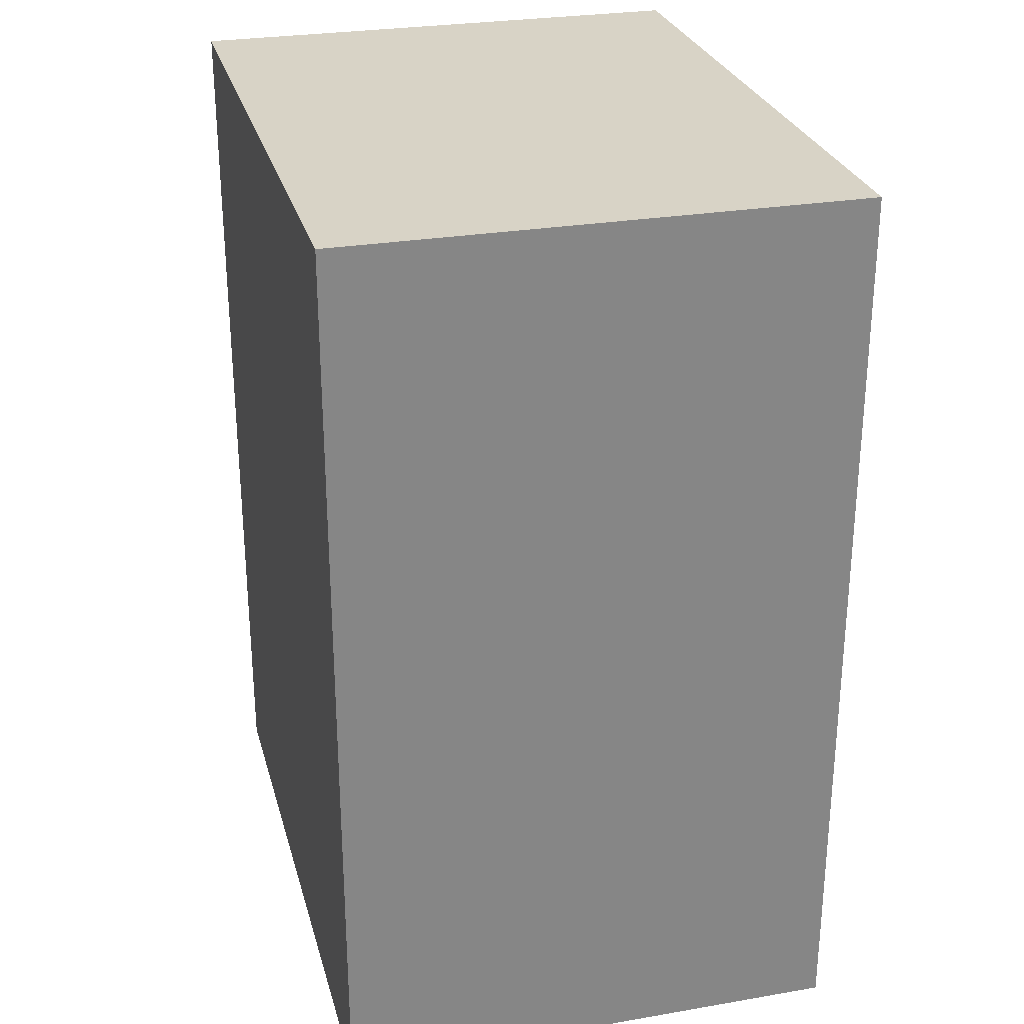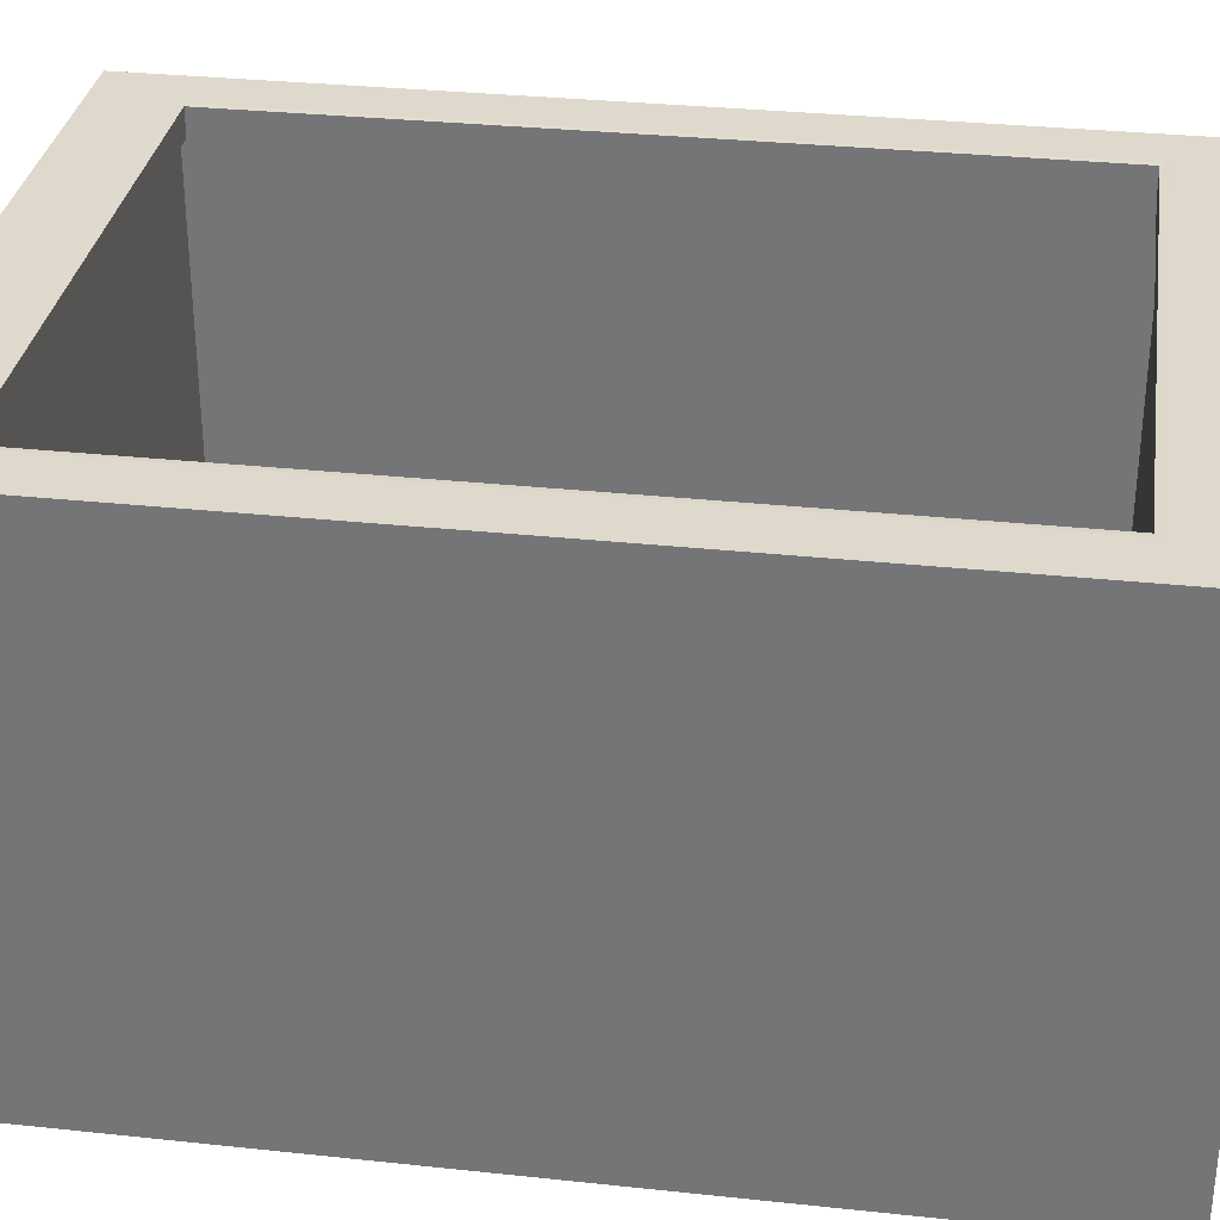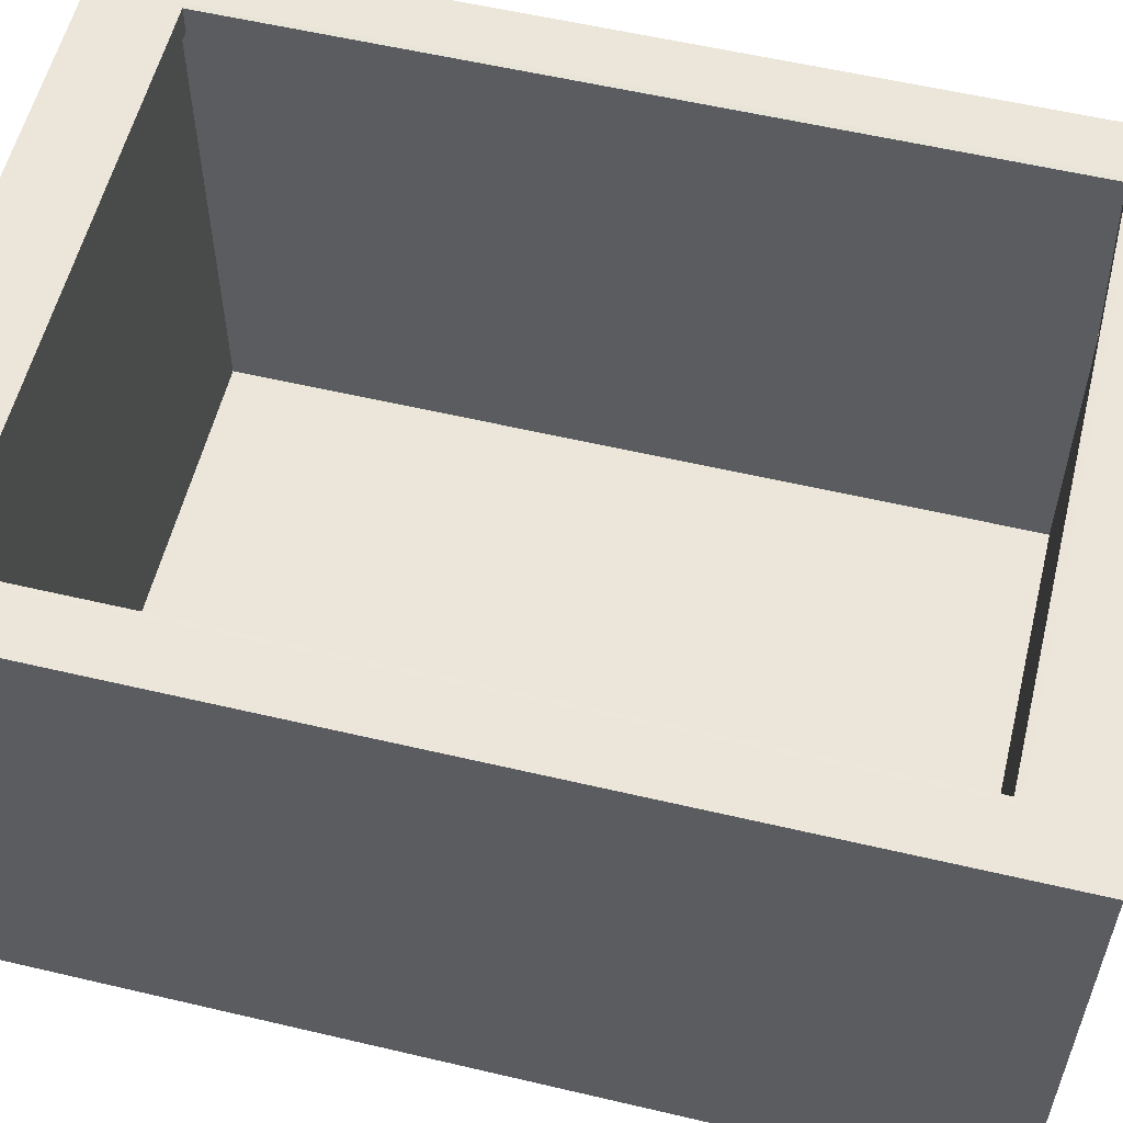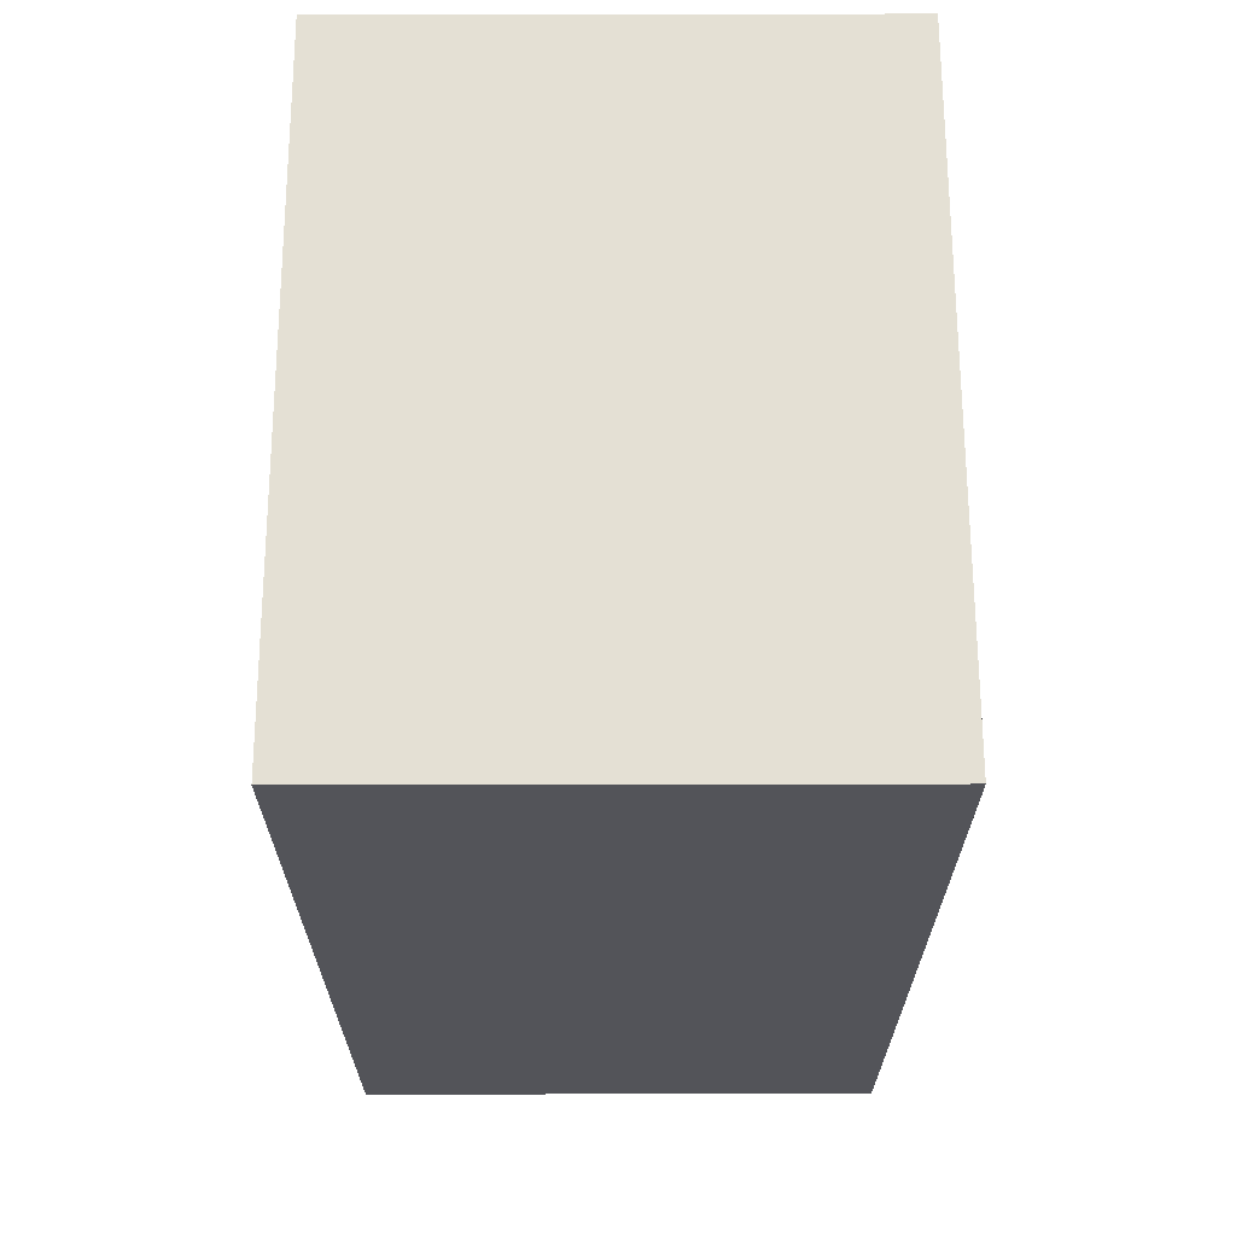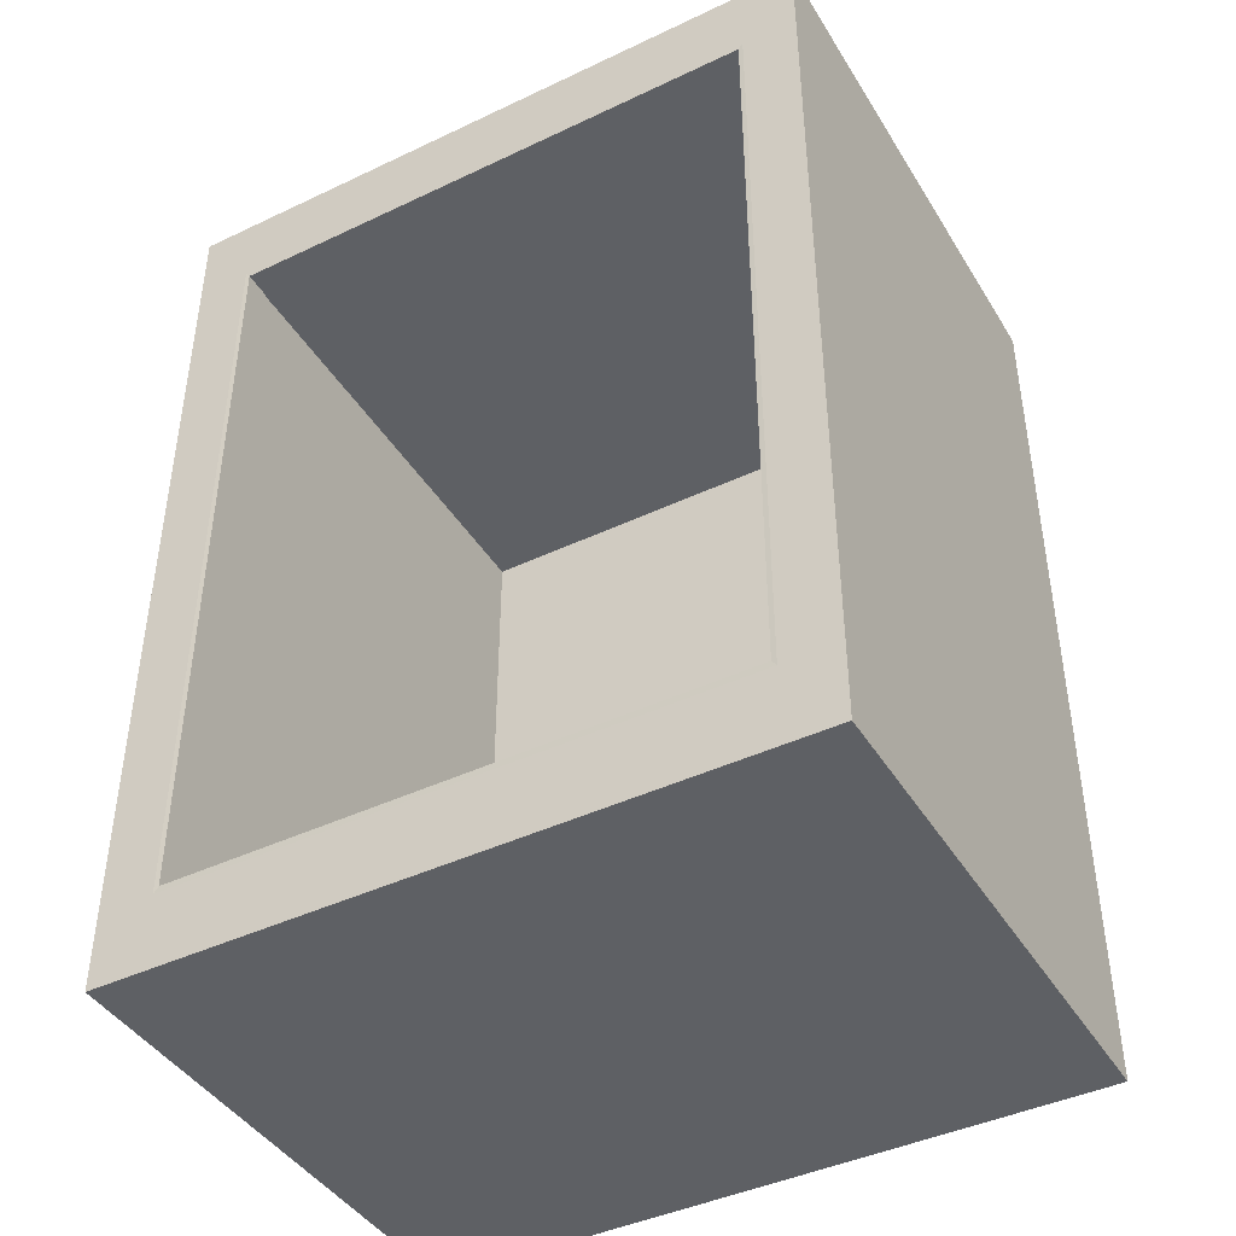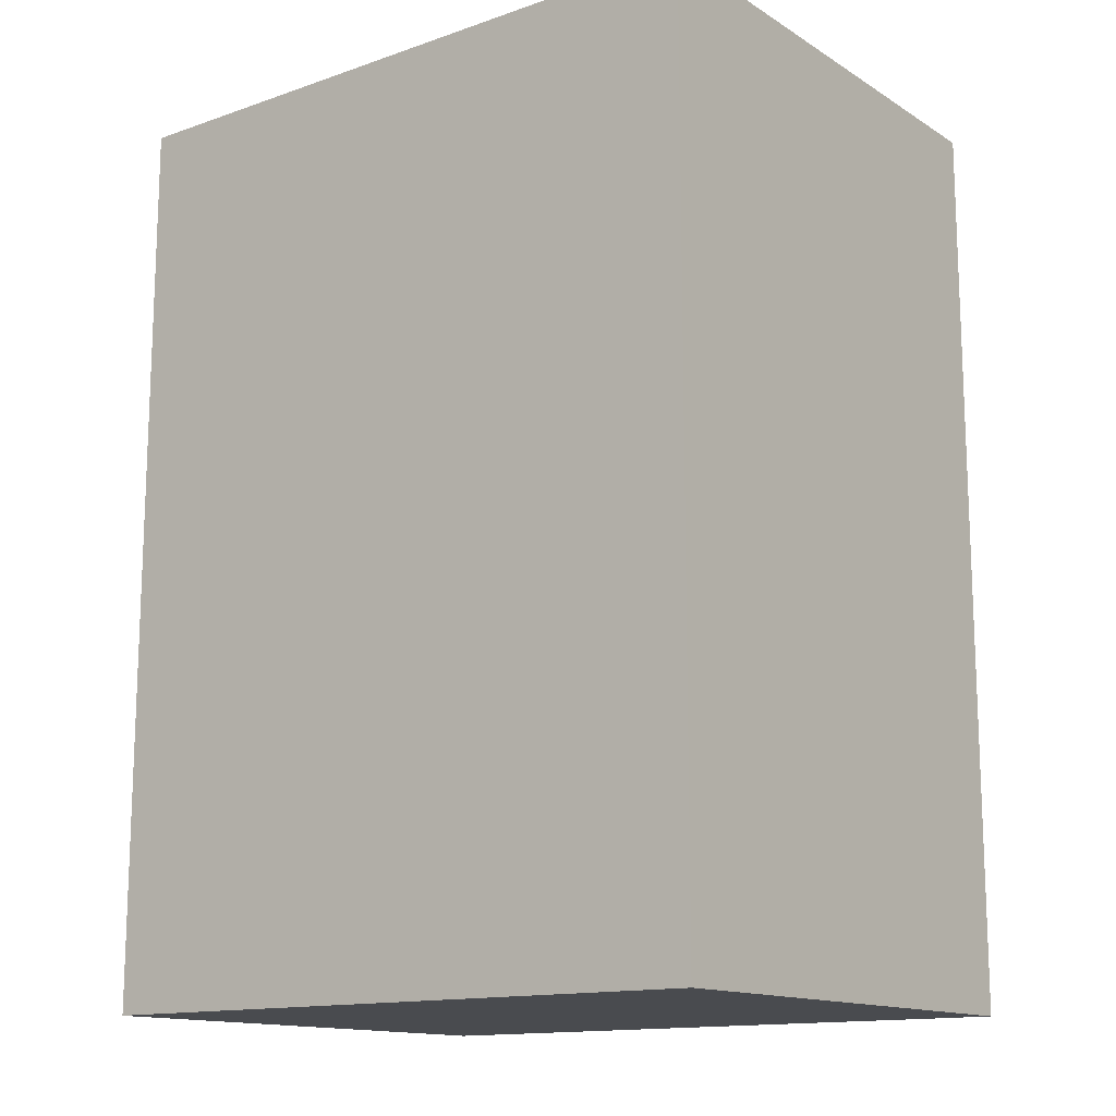
<metadata>
{"format":"obj","ext":"obj","renderer":"f3d","projection":"perspective","resolution":1024,"background":"white","views":[{"elev":27.9,"azim":75.4,"up":"+Z"},{"elev":32.1,"azim":-81.5,"up":"+Y"},{"elev":57.0,"azim":103.8,"up":"+Y"},{"elev":66.1,"azim":-90.1,"up":"+Z"},{"elev":-42.9,"azim":-150.6,"up":"+Z"},{"elev":-14.1,"azim":37.2,"up":"+Z"}]}
</metadata>
<code>
v -11.08 -0.4942 -145.5
v 11.08 -0.4942 -145.5
v -11.08 0.4942 -145.5
v 11.08 0.4942 -145.5
v -11.08 0.4942 -176.1
v 11.08 0.4942 -176.1
v -11.08 -0.4942 -176.1
v 11.08 -0.4942 -176.1
v -9.263 0.4942 -148
v 9.263 0.4942 -148
v 9.263 0.4942 -173.5
v -9.263 0.4942 -173.5
v -11.08 15.93 -145.5
v 11.08 15.93 -145.5
v 9.263 15.93 -148
v -9.263 15.93 -148
v 11.08 15.93 -176.1
v 9.263 15.93 -173.5
v -11.08 15.93 -176.1
v -9.263 15.93 -173.5
v -11.08 16.85 -145.5
v 11.08 16.85 -145.5
v 9.263 16.85 -148
v -9.263 16.85 -148
v 11.08 16.85 -176.1
v 9.263 16.85 -173.5
v -11.08 16.85 -176.1
v -9.263 16.85 -173.5
v -9.108 15.94 -148.2
v 9.108 15.94 -148.2
v -9.108 16.84 -148.2
v 9.108 16.84 -148.2
v 9.108 15.94 -173.3
v 9.108 16.84 -173.3
v -9.108 15.94 -173.3
v -9.108 16.84 -173.3
f 1 2 4 3
f 9 10 11 12
f 5 6 8 7
f 7 8 2 1
f 2 8 6 4
f 7 1 3 5
f 21 22 23 24
f 22 25 26 23
f 25 27 28 26
f 27 21 24 28
f 3 4 14 13
f 10 9 16 15
f 4 6 17 14
f 11 10 15 18
f 6 5 19 17
f 12 11 18 20
f 5 3 13 19
f 9 12 20 16
f 13 14 22 21
f 30 29 31 32
f 14 17 25 22
f 33 30 32 34
f 17 19 27 25
f 35 33 34 36
f 19 13 21 27
f 29 35 36 31
f 15 16 29 30
f 24 23 32 31
f 18 15 30 33
f 23 26 34 32
f 20 18 33 35
f 26 28 36 34
f 16 20 35 29
f 28 24 31 36

</code>
